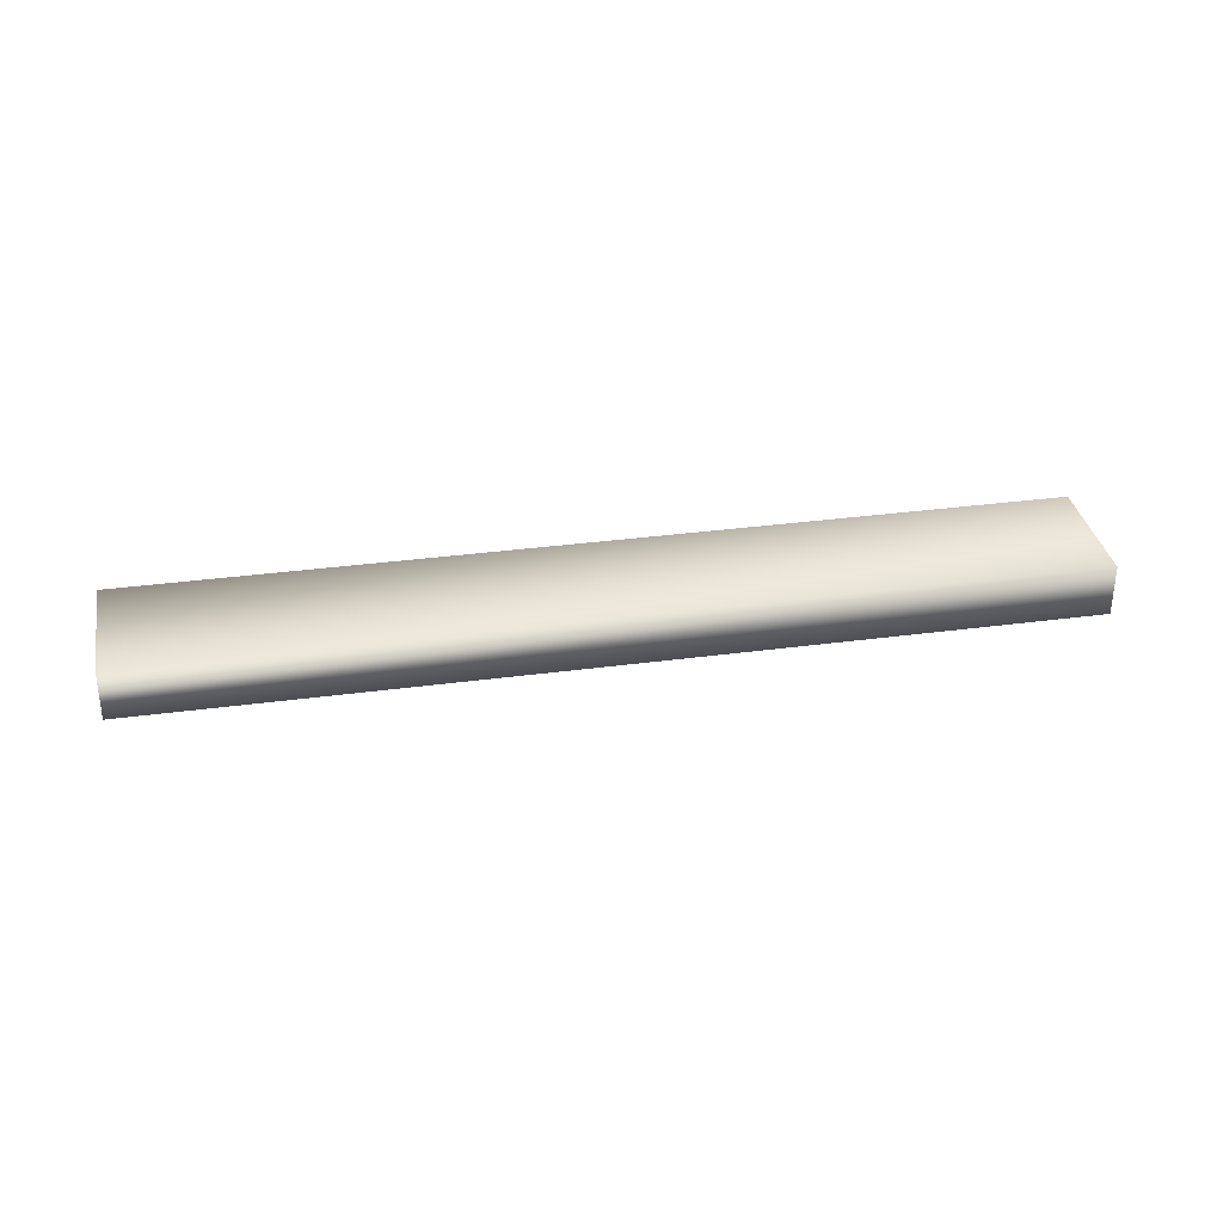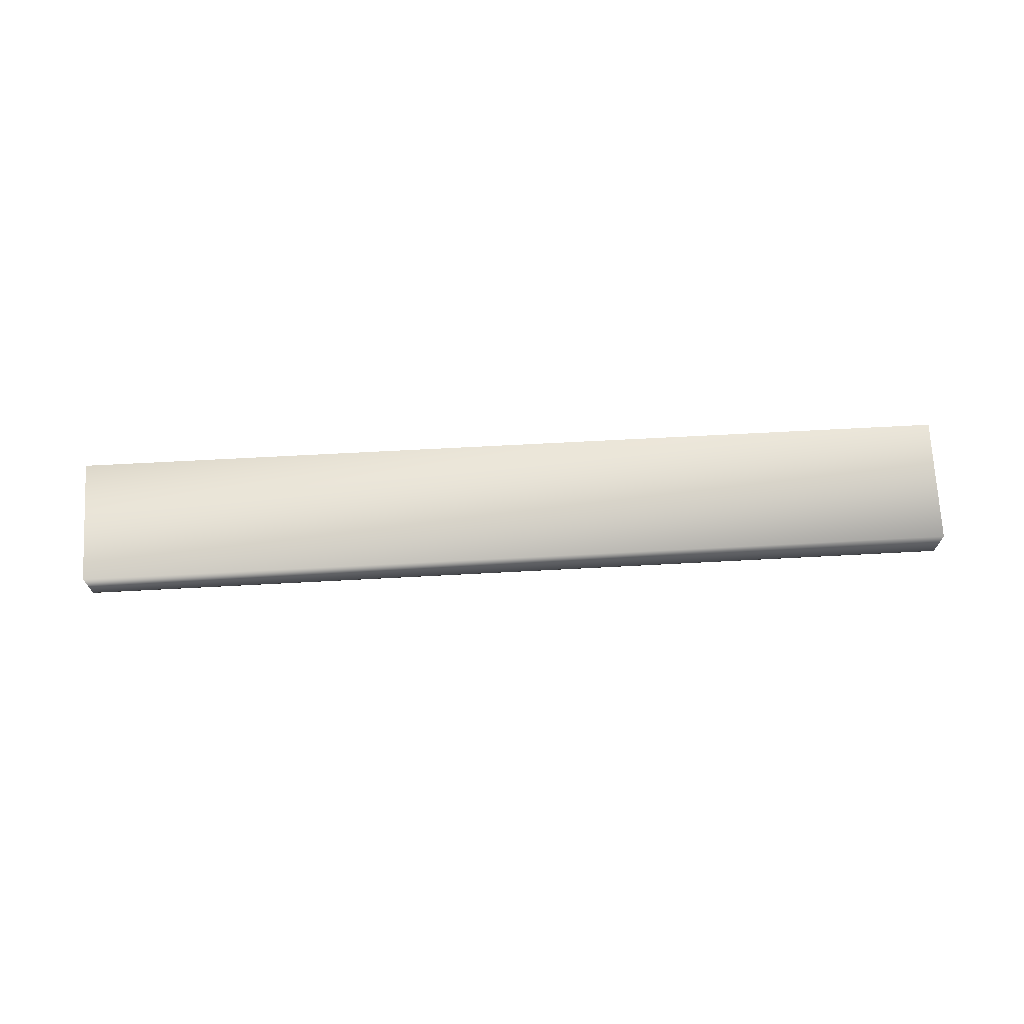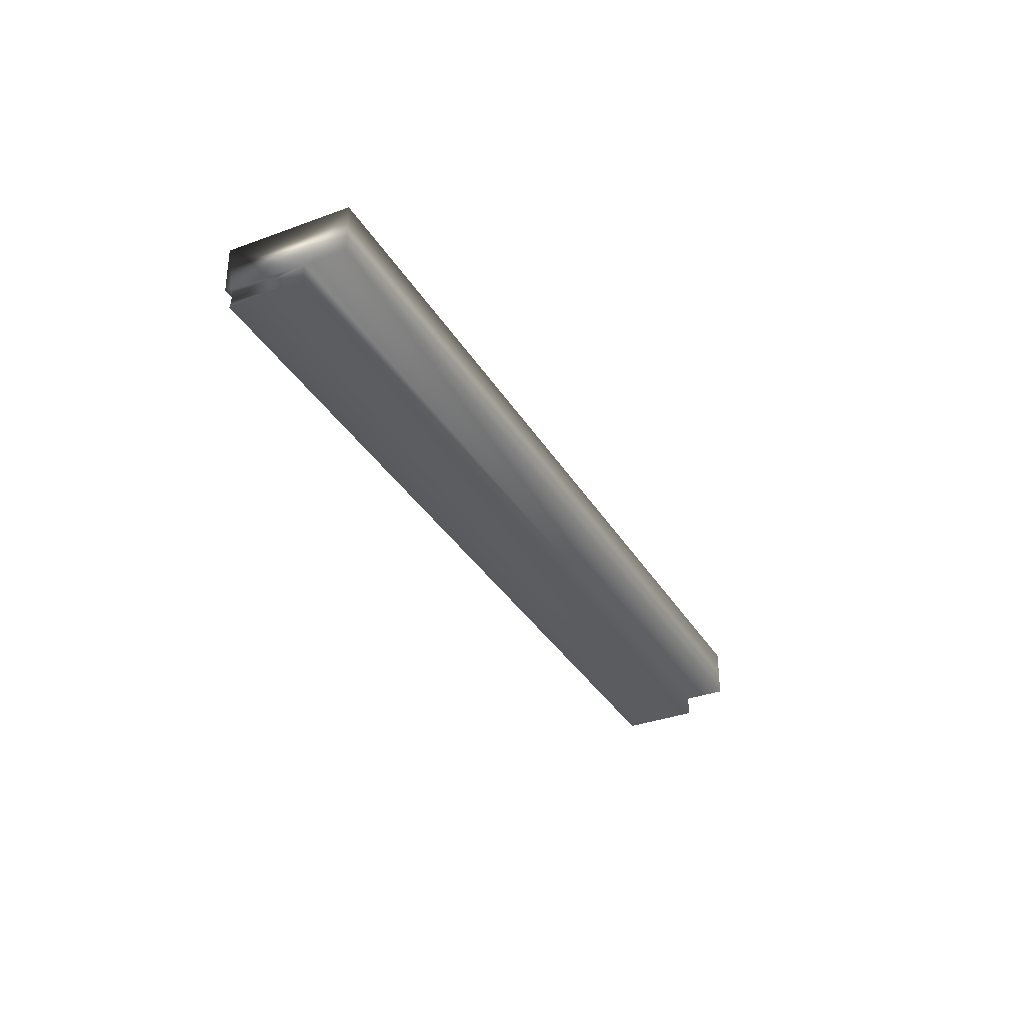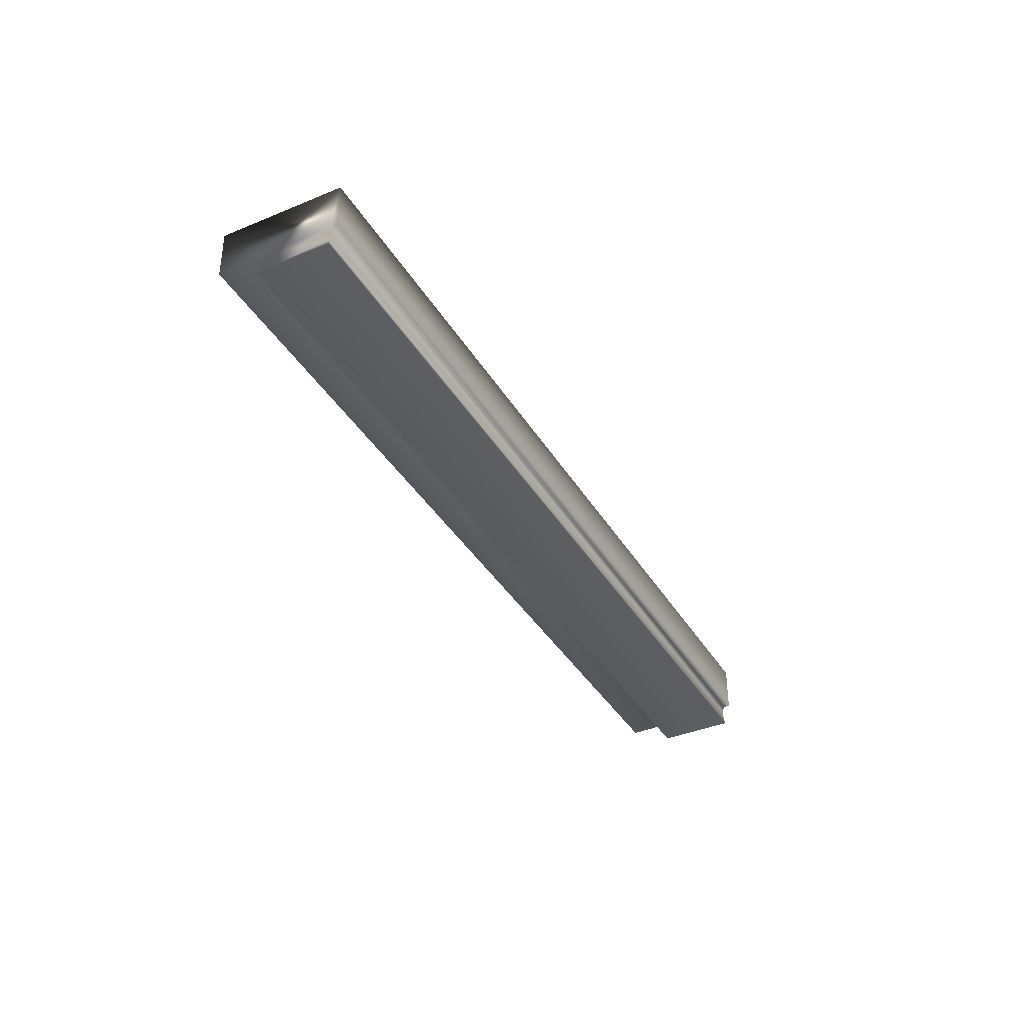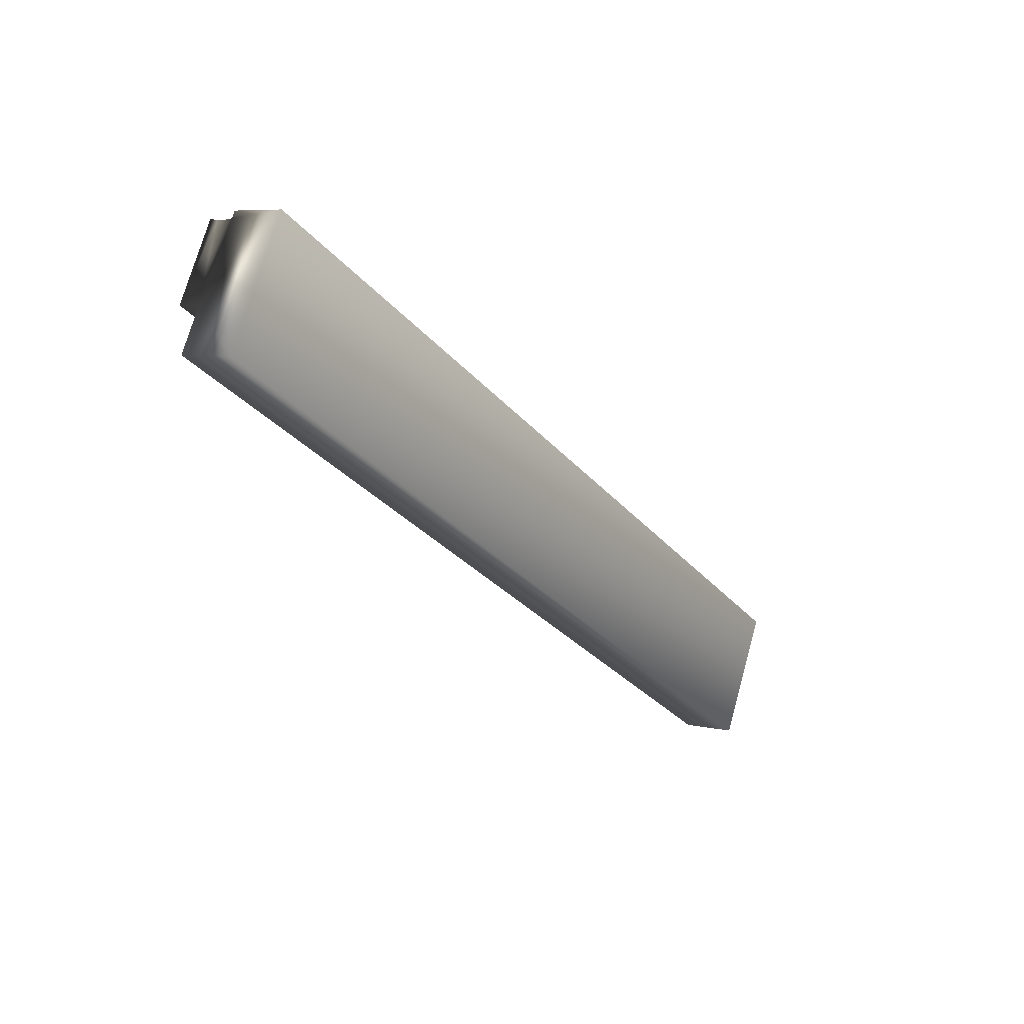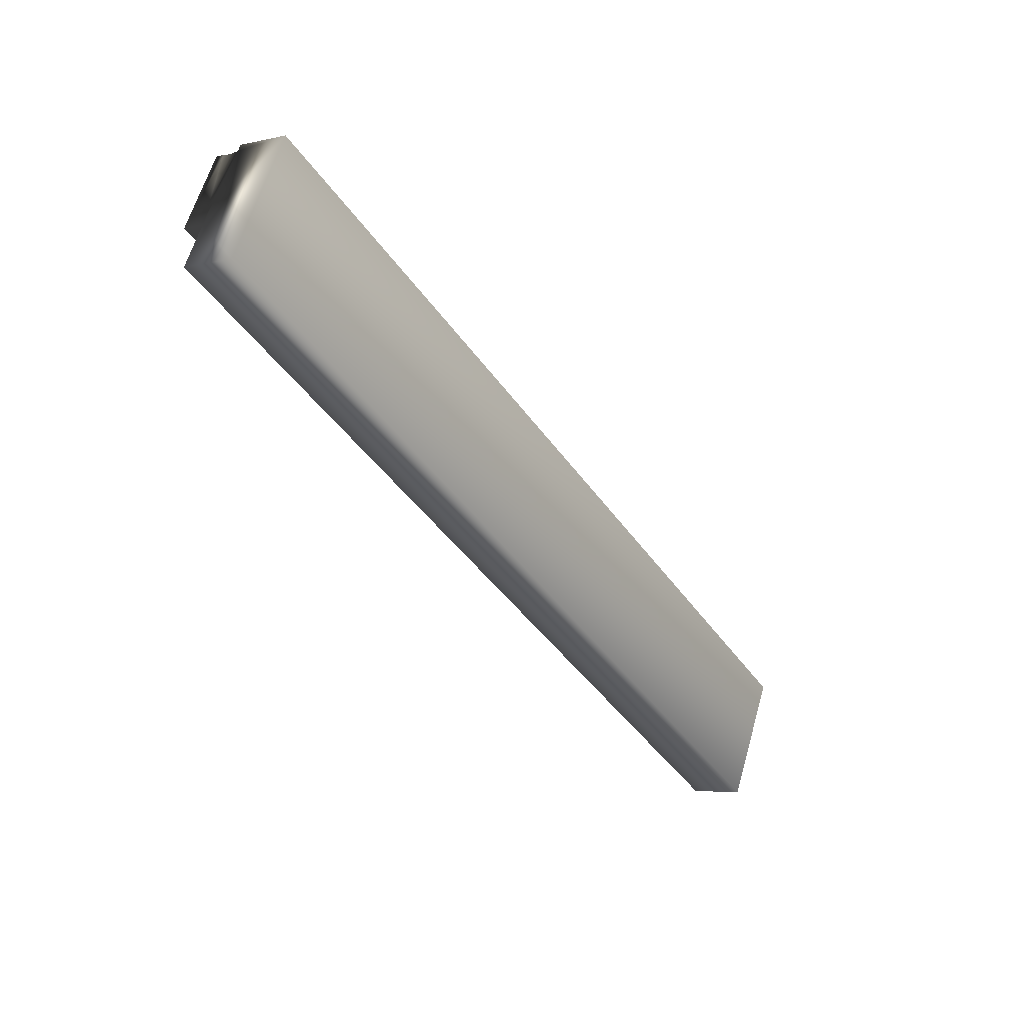
<metadata>
{"format":"obj","ext":"obj","renderer":"f3d","projection":"perspective","resolution":1024,"background":"white","views":[{"elev":33.5,"azim":141.1,"up":"+Y"},{"elev":70.6,"azim":-31.5,"up":"+Y"},{"elev":-34.1,"azim":88.1,"up":"+Y"},{"elev":-38.3,"azim":-90.6,"up":"+Y"},{"elev":6.4,"azim":124.4,"up":"+Z"},{"elev":-5.6,"azim":125.0,"up":"+Z"}]}
</metadata>
<code>
v 0.1693 24.75 -136.7
v 0.1693 24.83 -136.7
v 3.428 24.75 -134.9
v 3.428 24.83 -134.9
v 0.01837 24.75 -136.4
v 3.277 24.75 -134.7
v 3.277 24.84 -134.7
v 0.01837 24.84 -136.4
v 3.28 24.81 -134.7
v 0.02086 24.81 -136.4
v 0.02086 24.78 -136.4
v 3.28 24.78 -134.7
v 0.004686 24.84 -136.4
v 3.264 24.84 -134.6
v 0.004686 25.04 -136.4
v 3.264 25.04 -134.6
v 3.512 24.83 -135.1
v 3.512 25.04 -135.1
v 0.2532 25.04 -136.9
v 0.2532 24.83 -136.9
f 1 2 3
f 3 2 4
f 1 3 5
f 5 3 6
f 7 8 9
f 9 8 10
f 9 10 11
f 5 6 11
f 11 6 12
f 11 12 9
f 8 7 13
f 13 7 14
f 15 13 16
f 16 13 14
f 17 18 4
f 4 18 16
f 4 16 7
f 7 16 14
f 7 9 4
f 4 9 12
f 4 12 3
f 3 12 6
f 19 15 18
f 18 15 16
f 20 17 2
f 2 17 4
f 20 2 19
f 19 2 15
f 15 2 8
f 15 8 13
f 1 11 2
f 2 11 10
f 2 10 8
f 1 5 11
f 20 19 17
f 17 19 18

</code>
